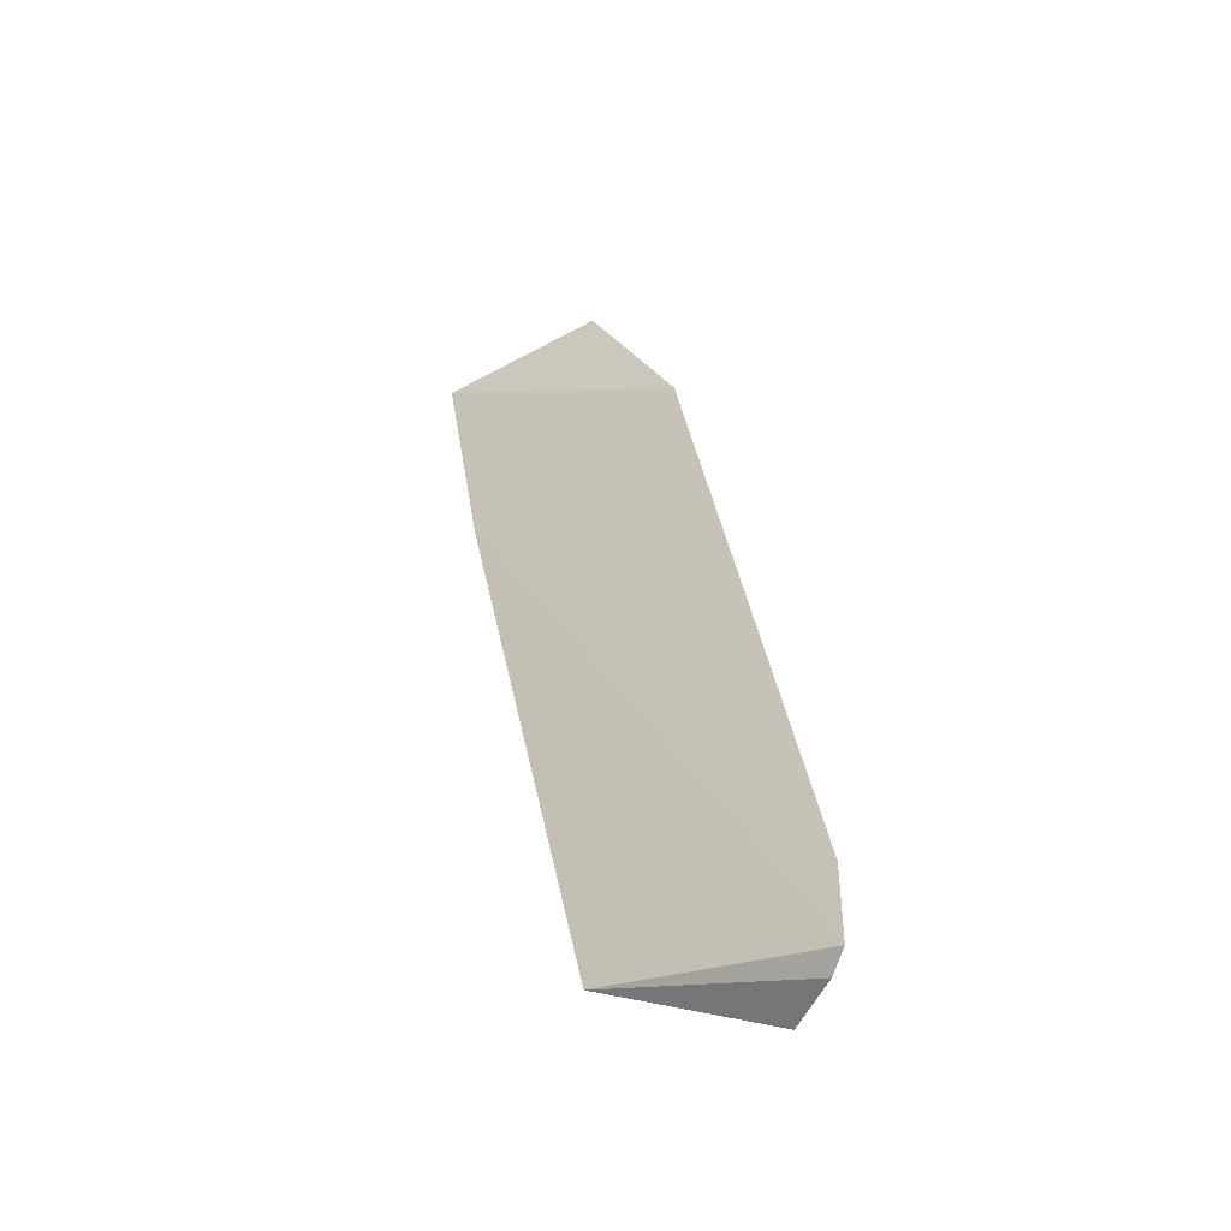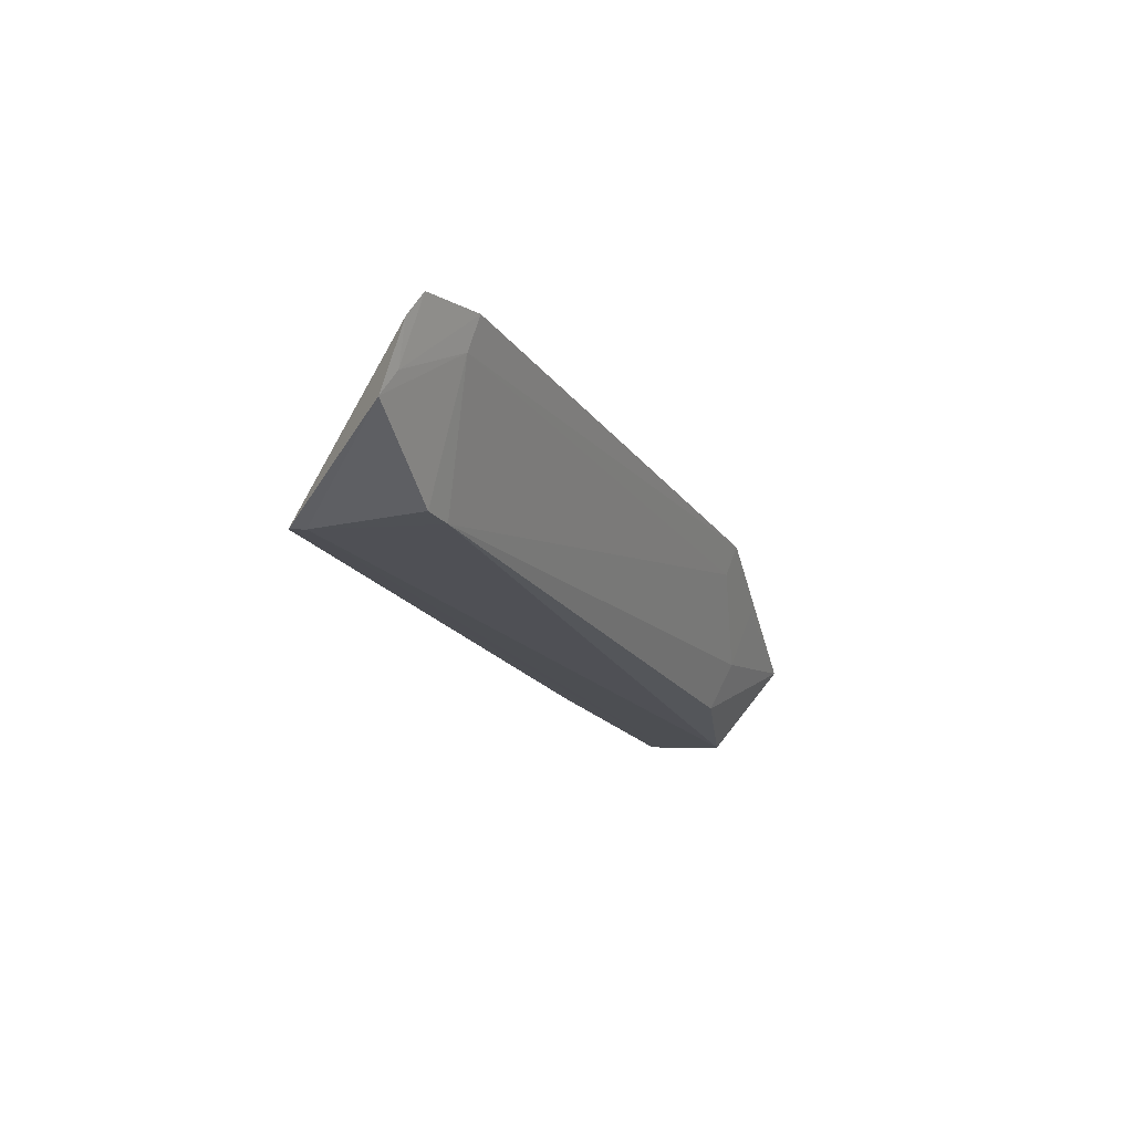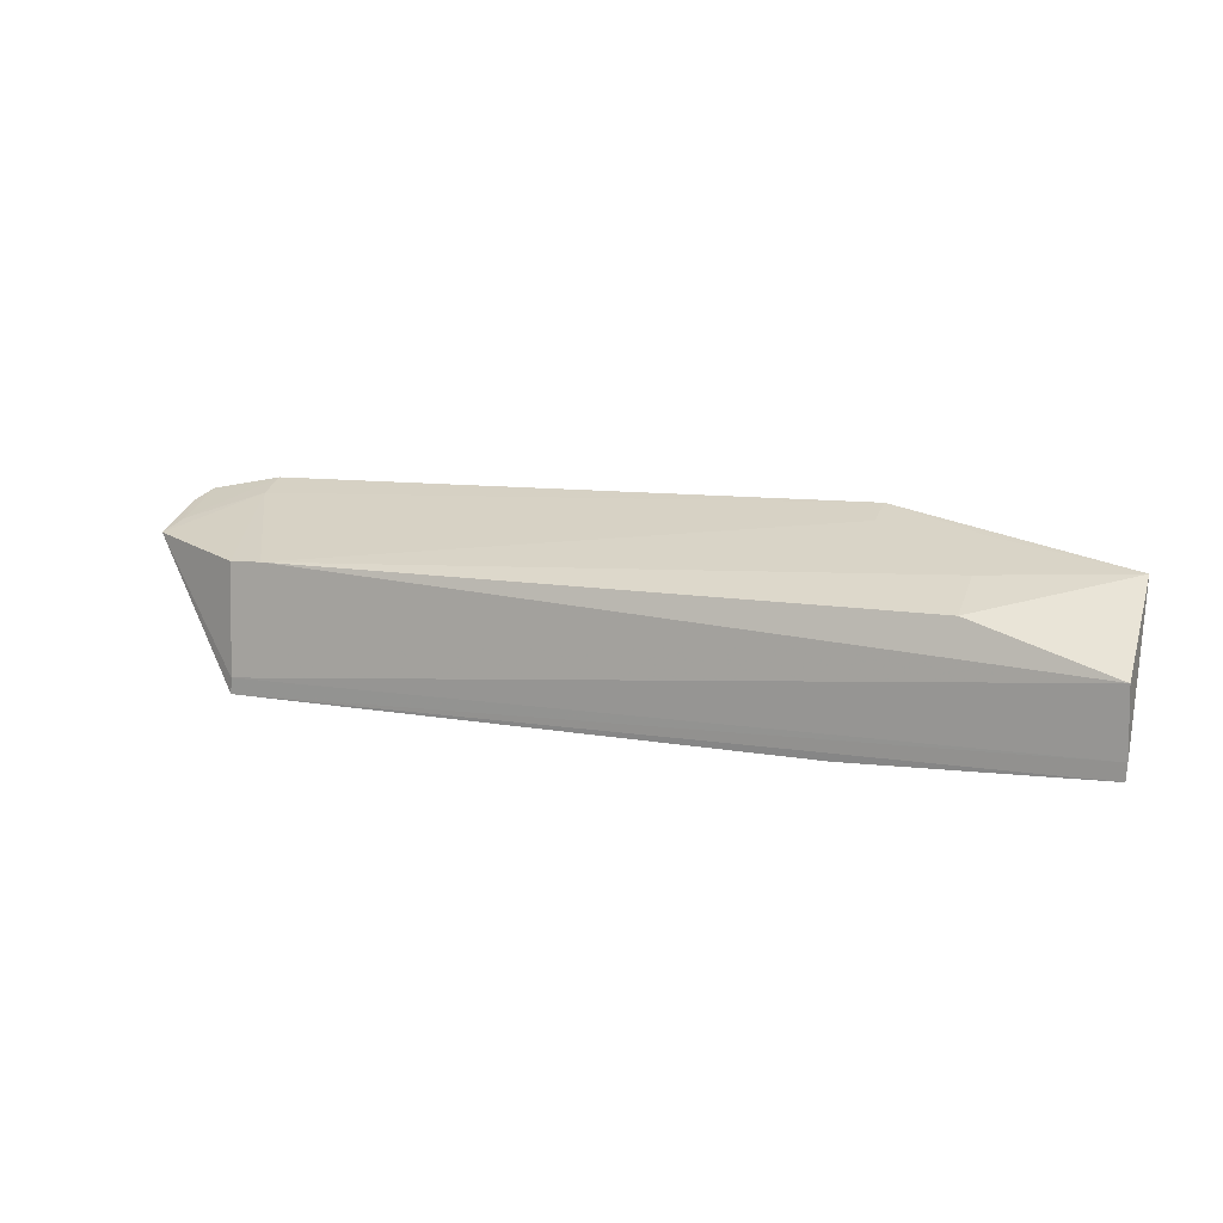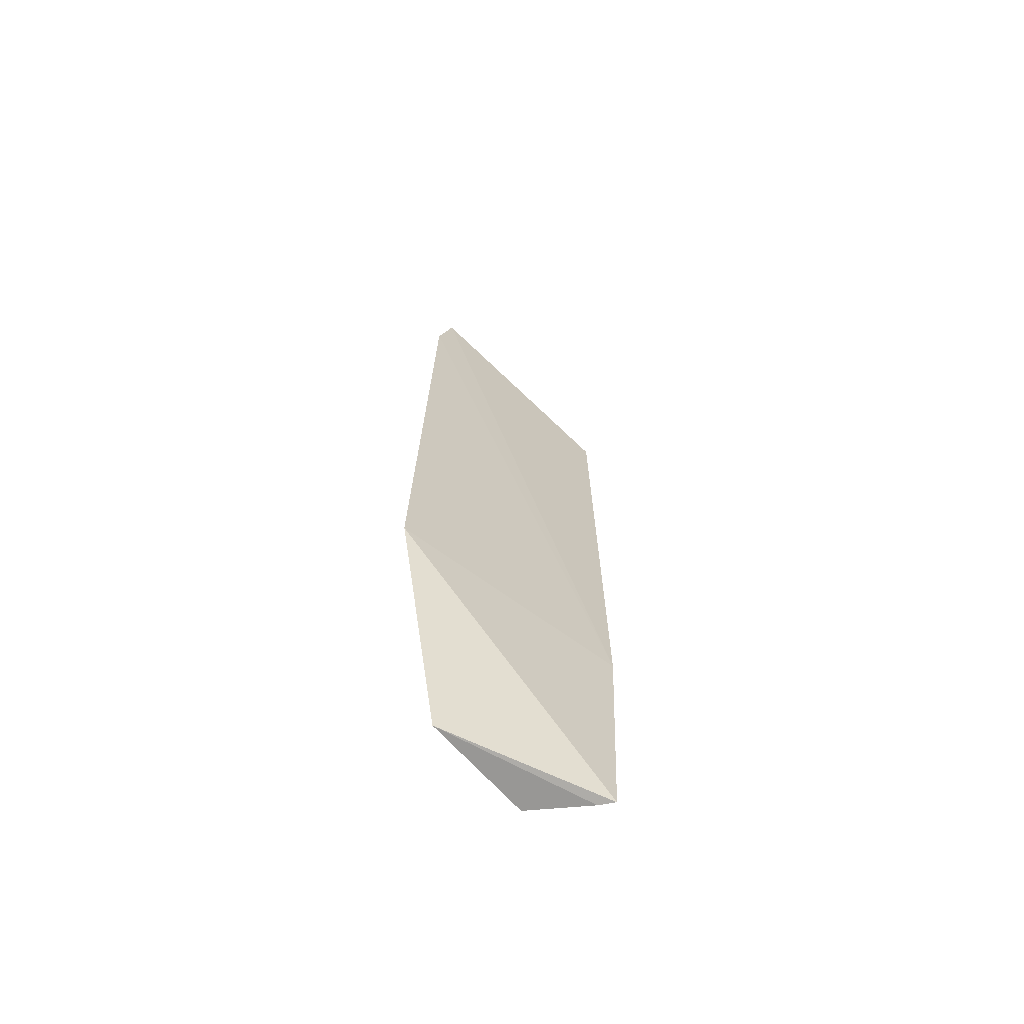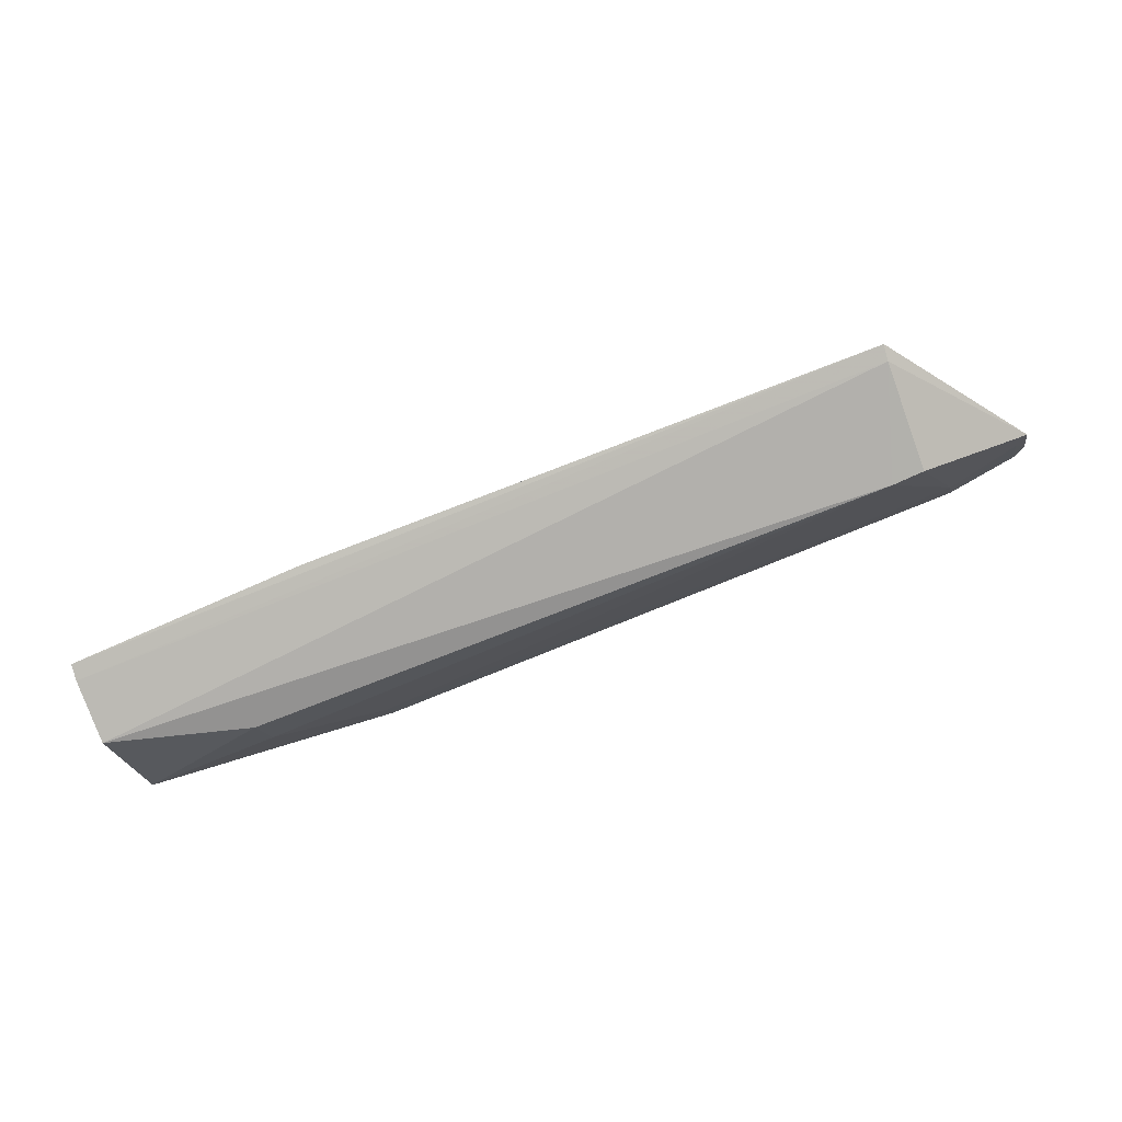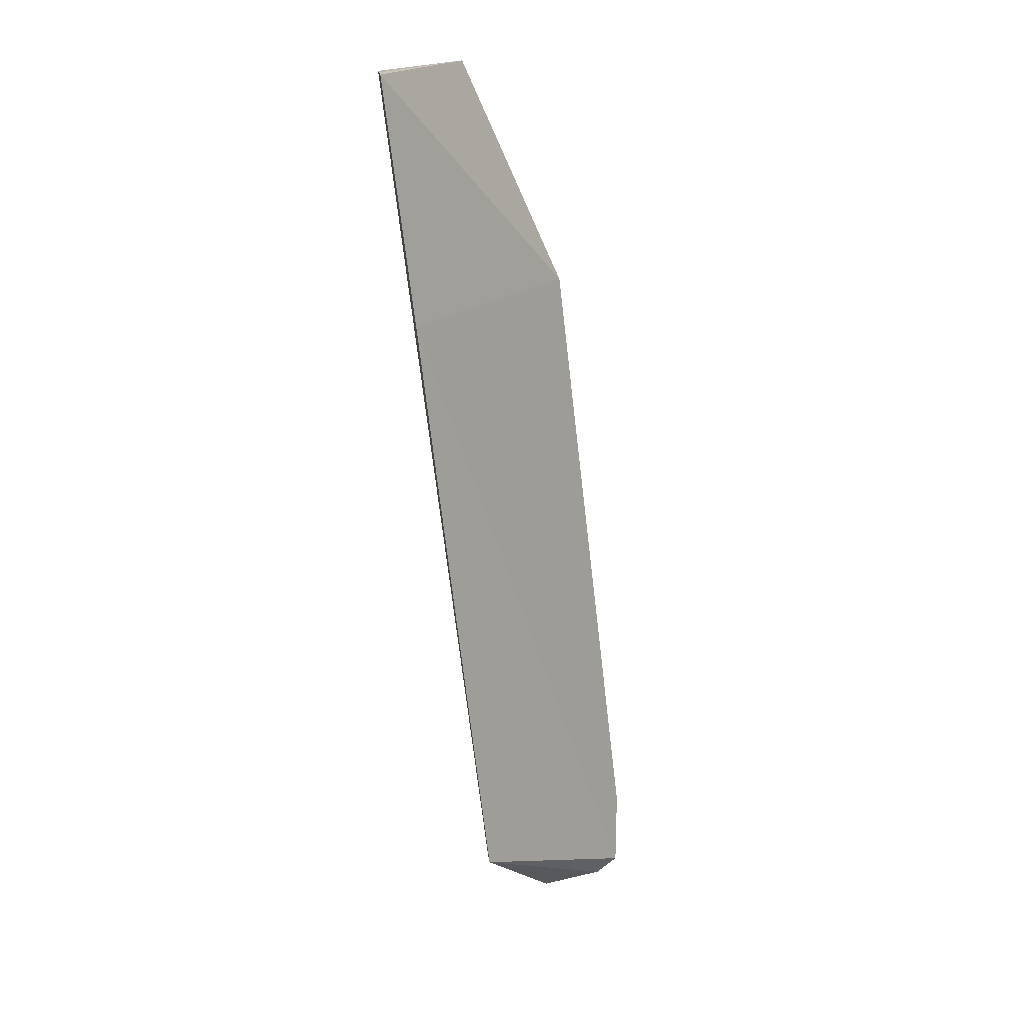
<metadata>
{"format":"obj","ext":"obj","renderer":"f3d","projection":"perspective","resolution":1024,"background":"white","views":[{"elev":41.6,"azim":79.4,"up":"+Z"},{"elev":-18.4,"azim":113.5,"up":"+Z"},{"elev":10.2,"azim":-157.4,"up":"+Y"},{"elev":22.5,"azim":-89.6,"up":"+Z"},{"elev":-78.8,"azim":21.6,"up":"+Z"},{"elev":-74.1,"azim":-83.5,"up":"+Y"}]}
</metadata>
<code>
v 0.2657 -0.04316 -0.1771
v 0.3124 0.01862 -0.1541
v 0.3098 0.03366 -0.1174
v 0.007761 0.04154 -0.1143
v -0.09869 -0.007225 -0.1836
v 0.2782 0.03411 -0.1267
v 0.00812 -0.04633 -0.1786
v 0.3141 0.02897 -0.1275
v 0.2635 0.01241 -0.1774
v 0.3082 0.02357 -0.1438
v 0.2788 0.0394 -0.1133
v -0.09867 -0.03565 -0.1811
v 0.2648 -0.03602 -0.1779
v -0.03739 0.01115 -0.179
v 0.2493 0.01301 -0.1777
v -0.09795 -0.04295 -0.1802
v -0.0982 0.02524 -0.1477
v 0.007844 0.0362 -0.1273
v -0.03727 0.0225 -0.1582
v -0.03768 0.03318 -0.1323
f 7 1 3
f 8 1 2
f 8 3 1
f 9 6 2
f 10 2 6
f 10 8 2
f 10 3 8
f 11 6 4
f 11 10 6
f 11 3 10
f 11 7 3
f 11 4 7
f 13 9 2
f 13 2 1
f 13 12 5
f 13 1 12
f 15 6 9
f 15 5 14
f 15 13 5
f 15 9 13
f 16 12 1
f 16 1 7
f 16 7 4
f 17 5 12
f 17 14 5
f 17 16 4
f 17 12 16
f 18 4 6
f 18 6 15
f 19 18 15
f 19 15 14
f 19 14 17
f 19 4 18
f 20 19 17
f 20 17 4
f 20 4 19

</code>
